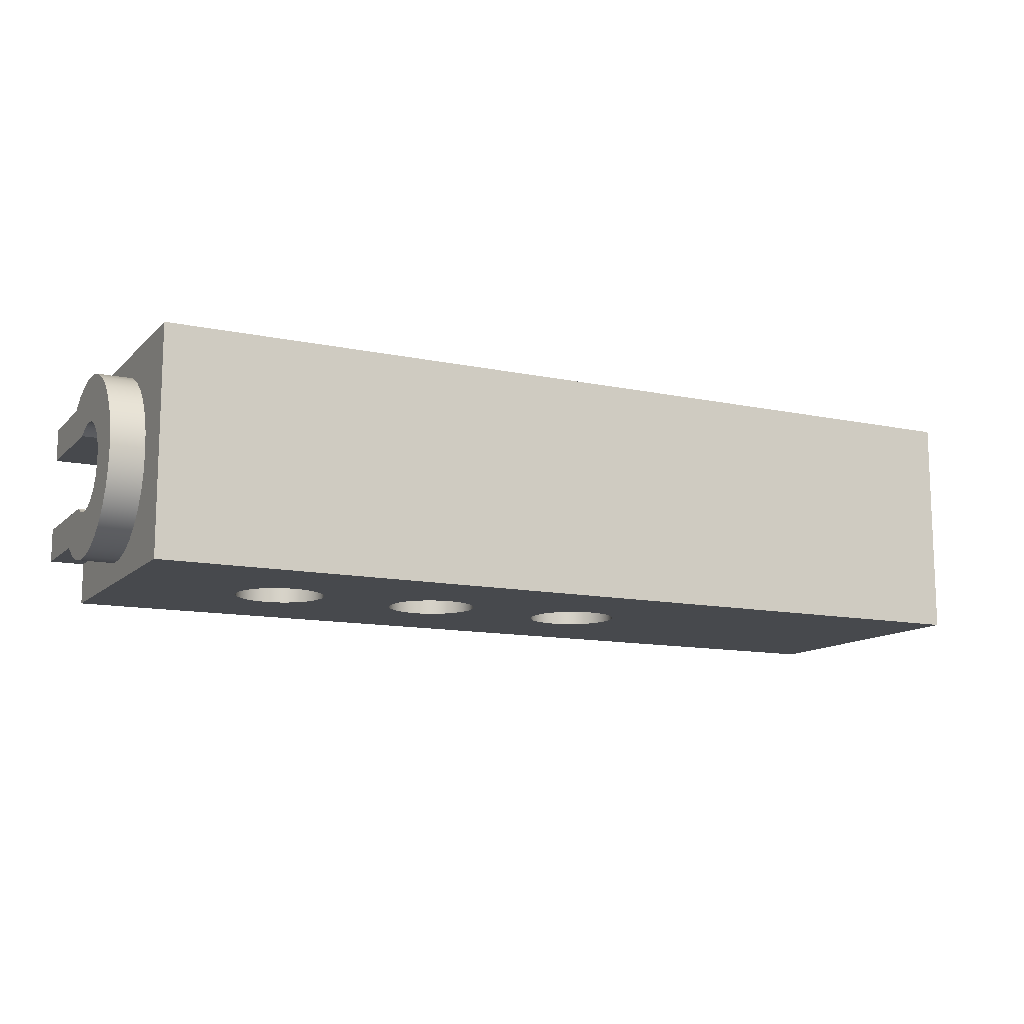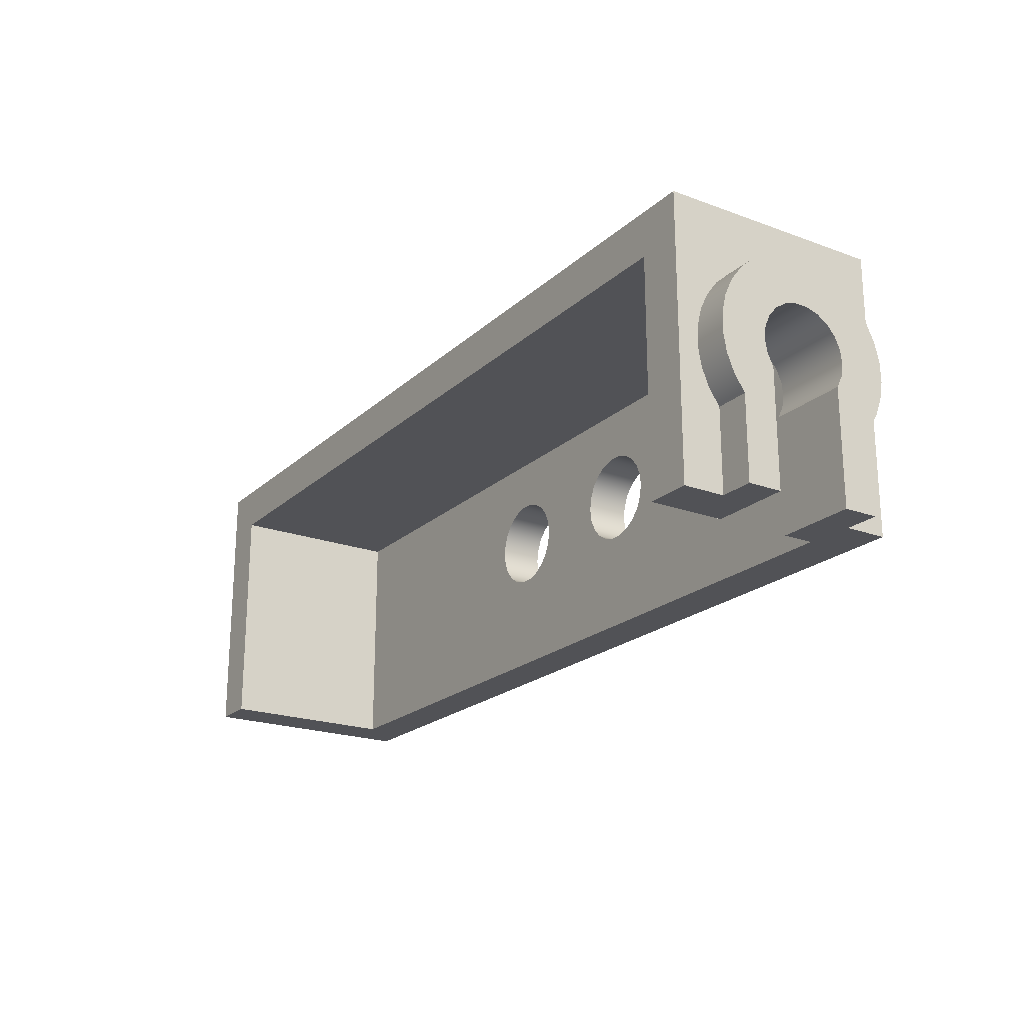
<metadata>
{"format":"obj","ext":"obj","renderer":"f3d","projection":"perspective","resolution":1024,"background":"white","views":[{"elev":-12.2,"azim":153.4,"up":"+Z"},{"elev":-21.2,"azim":56.8,"up":"+Y"}]}
</metadata>
<code>
v 4.6 6.85 -3.988
v 4.616 6.962 -3.988
v 4.663 7.066 -3.988
v 4.738 7.152 -3.988
v 4.834 7.213 -3.988
v 4.943 7.245 -3.988
v 5.057 7.245 -3.988
v 5.166 7.213 -3.988
v 5.262 7.152 -3.988
v 5.337 7.066 -3.988
v 5.384 6.962 -3.988
v 5.4 6.85 -3.988
v 5.384 6.737 -3.988
v 5.337 6.633 -3.988
v 5.262 6.547 -3.988
v 5.166 6.486 -3.988
v 5.057 6.454 -3.988
v 4.943 6.454 -3.988
v 4.834 6.486 -3.988
v 4.738 6.547 -3.988
v 4.663 6.633 -3.988
v 4.616 6.737 -3.988
v 4.6 6.85 -3.588
v 4.616 6.737 -3.588
v 4.663 6.633 -3.588
v 4.738 6.547 -3.588
v 4.834 6.486 -3.588
v 4.943 6.454 -3.588
v 5.057 6.454 -3.588
v 5.166 6.486 -3.588
v 5.262 6.547 -3.588
v 5.337 6.633 -3.588
v 5.384 6.737 -3.588
v 5.4 6.85 -3.588
v 5.384 6.962 -3.588
v 5.337 7.066 -3.588
v 5.262 7.152 -3.588
v 5.166 7.213 -3.588
v 5.057 7.245 -3.588
v 4.943 7.245 -3.588
v 4.834 7.213 -3.588
v 4.738 7.152 -3.588
v 4.663 7.066 -3.588
v 4.616 6.962 -3.588
v 4.6 6.85 -3.988
v 4.6 6.85 -3.588
v 7.6 5.6 -2.658
v 8.3 5.6 -2.658
v 8.3 5.6 -2.358
v 8 5.6 -2.358
v 8 5.6 -1.988
v 7.6 5.6 -1.988
v 6.9 6.85 -3.588
v 6.884 6.962 -3.588
v 6.837 7.066 -3.588
v 6.762 7.152 -3.588
v 6.666 7.213 -3.588
v 6.557 7.245 -3.588
v 6.443 7.245 -3.588
v 6.334 7.213 -3.588
v 6.238 7.152 -3.588
v 6.163 7.066 -3.588
v 6.116 6.962 -3.588
v 6.1 6.85 -3.588
v 6.116 6.737 -3.588
v 6.163 6.633 -3.588
v 6.238 6.547 -3.588
v 6.334 6.486 -3.588
v 6.443 6.454 -3.588
v 6.557 6.454 -3.588
v 6.666 6.486 -3.588
v 6.762 6.547 -3.588
v 6.837 6.633 -3.588
v 6.884 6.737 -3.588
v 6.9 6.85 -3.988
v 6.884 6.737 -3.988
v 6.837 6.633 -3.988
v 6.762 6.547 -3.988
v 6.666 6.486 -3.988
v 6.557 6.454 -3.988
v 6.443 6.454 -3.988
v 6.334 6.486 -3.988
v 6.238 6.547 -3.988
v 6.163 6.633 -3.988
v 6.116 6.737 -3.988
v 6.1 6.85 -3.988
v 6.116 6.962 -3.988
v 6.163 7.066 -3.988
v 6.238 7.152 -3.988
v 6.334 7.213 -3.988
v 6.443 7.245 -3.988
v 6.557 7.245 -3.988
v 6.666 7.213 -3.988
v 6.762 7.152 -3.988
v 6.837 7.066 -3.988
v 6.884 6.962 -3.988
v 6.9 6.85 -3.588
v 6.9 6.85 -3.988
v 0.4 5.6 -1.988
v 0.4 5.6 -3.588
v 0.4 7.7 -3.588
v 0.4 7.7 -1.988
v 0 8.1 -3.988
v 0 8.1 -1.988
v 8 8.1 -1.988
v 8 8.1 -3.988
v 4.6 6.85 -3.588
v 4.616 6.962 -3.588
v 4.663 7.066 -3.588
v 4.738 7.152 -3.588
v 4.834 7.213 -3.588
v 4.943 7.245 -3.588
v 5.057 7.245 -3.588
v 5.166 7.213 -3.588
v 5.262 7.152 -3.588
v 5.337 7.066 -3.588
v 5.384 6.962 -3.588
v 5.4 6.85 -3.588
v 5.384 6.737 -3.588
v 5.337 6.633 -3.588
v 5.262 6.547 -3.588
v 5.166 6.486 -3.588
v 5.057 6.454 -3.588
v 4.943 6.454 -3.588
v 4.834 6.486 -3.588
v 4.738 6.547 -3.588
v 4.663 6.633 -3.588
v 4.616 6.737 -3.588
v 6.9 6.85 -3.588
v 6.884 6.737 -3.588
v 6.837 6.633 -3.588
v 6.762 6.547 -3.588
v 6.666 6.486 -3.588
v 6.557 6.454 -3.588
v 6.443 6.454 -3.588
v 6.334 6.486 -3.588
v 6.238 6.547 -3.588
v 6.163 6.633 -3.588
v 6.116 6.737 -3.588
v 6.1 6.85 -3.588
v 6.116 6.962 -3.588
v 6.163 7.066 -3.588
v 6.238 7.152 -3.588
v 6.334 7.213 -3.588
v 6.443 7.245 -3.588
v 6.557 7.245 -3.588
v 6.666 7.213 -3.588
v 6.762 7.152 -3.588
v 6.837 7.066 -3.588
v 6.884 6.962 -3.588
v 3.9 6.85 -3.588
v 3.884 6.737 -3.588
v 3.837 6.633 -3.588
v 3.762 6.547 -3.588
v 3.666 6.486 -3.588
v 3.557 6.454 -3.588
v 3.443 6.454 -3.588
v 3.334 6.486 -3.588
v 3.238 6.547 -3.588
v 3.163 6.633 -3.588
v 3.116 6.737 -3.588
v 3.1 6.85 -3.588
v 3.116 6.962 -3.588
v 3.163 7.066 -3.588
v 3.238 7.152 -3.588
v 3.334 7.213 -3.588
v 3.443 7.245 -3.588
v 3.557 7.245 -3.588
v 3.666 7.213 -3.588
v 3.762 7.152 -3.588
v 3.837 7.066 -3.588
v 3.884 6.962 -3.588
v 0.4 5.6 -3.588
v 7.6 5.6 -3.588
v 7.6 7.7 -3.588
v 0.4 7.7 -3.588
v 8.3 5.6 -2.658
v 7.6 5.6 -2.658
v 7.6 6.623 -2.658
v 8.3 6.623 -2.658
v 8.3 6.623 -3.318
v 7.6 6.623 -3.318
v 7.6 5.6 -3.318
v 8.3 5.6 -3.318
v 3.9 6.85 -3.588
v 3.884 6.962 -3.588
v 3.837 7.066 -3.588
v 3.762 7.152 -3.588
v 3.666 7.213 -3.588
v 3.557 7.245 -3.588
v 3.443 7.245 -3.588
v 3.334 7.213 -3.588
v 3.238 7.152 -3.588
v 3.163 7.066 -3.588
v 3.116 6.962 -3.588
v 3.1 6.85 -3.588
v 3.116 6.737 -3.588
v 3.163 6.633 -3.588
v 3.238 6.547 -3.588
v 3.334 6.486 -3.588
v 3.443 6.454 -3.588
v 3.557 6.454 -3.588
v 3.666 6.486 -3.588
v 3.762 6.547 -3.588
v 3.837 6.633 -3.588
v 3.884 6.737 -3.588
v 3.9 6.85 -3.988
v 3.884 6.737 -3.988
v 3.837 6.633 -3.988
v 3.762 6.547 -3.988
v 3.666 6.486 -3.988
v 3.557 6.454 -3.988
v 3.443 6.454 -3.988
v 3.334 6.486 -3.988
v 3.238 6.547 -3.988
v 3.163 6.633 -3.988
v 3.116 6.737 -3.988
v 3.1 6.85 -3.988
v 3.116 6.962 -3.988
v 3.163 7.066 -3.988
v 3.238 7.152 -3.988
v 3.334 7.213 -3.988
v 3.443 7.245 -3.988
v 3.557 7.245 -3.988
v 3.666 7.213 -3.988
v 3.762 7.152 -3.988
v 3.837 7.066 -3.988
v 3.884 6.962 -3.988
v 3.9 6.85 -3.588
v 3.9 6.85 -3.988
v 0.4 5.6 -1.988
v 0.4 7.7 -1.988
v 7.6 7.7 -1.988
v 7.6 5.6 -1.988
v 8 5.6 -1.988
v 8 8.1 -1.988
v 0 8.1 -1.988
v 0 5.6 -1.988
v 8 5.6 -3.618
v 8 6.327 -3.618
v 8.3 6.327 -3.618
v 8.3 5.6 -3.618
v 0 8.1 -3.988
v 0 5.6 -3.988
v 0 5.6 -1.988
v 0 8.1 -1.988
v 4.6 6.85 -3.988
v 4.616 6.737 -3.988
v 4.663 6.633 -3.988
v 4.738 6.547 -3.988
v 4.834 6.486 -3.988
v 4.943 6.454 -3.988
v 5.057 6.454 -3.988
v 5.166 6.486 -3.988
v 5.262 6.547 -3.988
v 5.337 6.633 -3.988
v 5.384 6.737 -3.988
v 5.4 6.85 -3.988
v 5.384 6.962 -3.988
v 5.337 7.066 -3.988
v 5.262 7.152 -3.988
v 5.166 7.213 -3.988
v 5.057 7.245 -3.988
v 4.943 7.245 -3.988
v 4.834 7.213 -3.988
v 4.738 7.152 -3.988
v 4.663 7.066 -3.988
v 4.616 6.962 -3.988
v 6.9 6.85 -3.988
v 6.884 6.962 -3.988
v 6.837 7.066 -3.988
v 6.762 7.152 -3.988
v 6.666 7.213 -3.988
v 6.557 7.245 -3.988
v 6.443 7.245 -3.988
v 6.334 7.213 -3.988
v 6.238 7.152 -3.988
v 6.163 7.066 -3.988
v 6.116 6.962 -3.988
v 6.1 6.85 -3.988
v 6.116 6.737 -3.988
v 6.163 6.633 -3.988
v 6.238 6.547 -3.988
v 6.334 6.486 -3.988
v 6.443 6.454 -3.988
v 6.557 6.454 -3.988
v 6.666 6.486 -3.988
v 6.762 6.547 -3.988
v 6.837 6.633 -3.988
v 6.884 6.737 -3.988
v 3.9 6.85 -3.988
v 3.884 6.962 -3.988
v 3.837 7.066 -3.988
v 3.762 7.152 -3.988
v 3.666 7.213 -3.988
v 3.557 7.245 -3.988
v 3.443 7.245 -3.988
v 3.334 7.213 -3.988
v 3.238 7.152 -3.988
v 3.163 7.066 -3.988
v 3.116 6.962 -3.988
v 3.1 6.85 -3.988
v 3.116 6.737 -3.988
v 3.163 6.633 -3.988
v 3.238 6.547 -3.988
v 3.334 6.486 -3.988
v 3.443 6.454 -3.988
v 3.557 6.454 -3.988
v 3.666 6.486 -3.988
v 3.762 6.547 -3.988
v 3.837 6.633 -3.988
v 3.884 6.737 -3.988
v 0 5.6 -3.988
v 0 8.1 -3.988
v 8 8.1 -3.988
v 8 5.6 -3.988
v 8 6.327 -3.618
v 8 5.6 -3.618
v 8 5.6 -3.988
v 8 8.1 -3.988
v 8 8.1 -1.988
v 8 5.6 -1.988
v 8 5.6 -2.358
v 8 6.327 -2.358
v 8 6.466 -2.264
v 8 6.622 -2.201
v 8 6.788 -2.172
v 8 6.956 -2.176
v 8 7.12 -2.215
v 8 7.272 -2.287
v 8 7.406 -2.388
v 8 7.517 -2.514
v 8 7.6 -2.66
v 8 7.651 -2.821
v 8 7.668 -2.988
v 8 7.651 -3.155
v 8 7.6 -3.315
v 8 7.517 -3.462
v 8 7.406 -3.588
v 8 7.272 -3.689
v 8 7.12 -3.761
v 8 6.956 -3.8
v 8 6.788 -3.804
v 8 6.622 -3.774
v 8 6.466 -3.711
v 7.6 5.6 -3.318
v 7.6 6.623 -3.318
v 7.6 6.727 -3.369
v 7.6 6.841 -3.388
v 7.6 6.955 -3.374
v 7.6 7.061 -3.327
v 7.6 7.149 -3.253
v 7.6 7.212 -3.156
v 7.6 7.245 -3.046
v 7.6 7.245 -2.93
v 7.6 7.212 -2.82
v 7.6 7.149 -2.723
v 7.6 7.061 -2.648
v 7.6 6.955 -2.602
v 7.6 6.841 -2.588
v 7.6 6.727 -2.607
v 7.6 6.623 -2.658
v 7.6 5.6 -2.658
v 7.6 5.6 -1.988
v 7.6 7.7 -1.988
v 7.6 7.7 -3.588
v 7.6 5.6 -3.588
v 8.3 5.6 -3.318
v 7.6 5.6 -3.318
v 7.6 5.6 -3.588
v 0.4 5.6 -3.588
v 0.4 5.6 -1.988
v 0 5.6 -1.988
v 0 5.6 -3.988
v 8 5.6 -3.988
v 8 5.6 -3.618
v 8.3 5.6 -3.618
v 8 6.327 -2.358
v 8 5.6 -2.358
v 8.3 5.6 -2.358
v 8.3 6.327 -2.358
v 8.3 6.623 -3.318
v 8.3 5.6 -3.318
v 8.3 5.6 -3.618
v 8.3 6.327 -3.618
v 8.3 6.466 -3.711
v 8.3 6.622 -3.774
v 8.3 6.788 -3.804
v 8.3 6.956 -3.8
v 8.3 7.12 -3.761
v 8.3 7.272 -3.689
v 8.3 7.406 -3.588
v 8.3 7.517 -3.462
v 8.3 7.6 -3.315
v 8.3 7.651 -3.155
v 8.3 7.668 -2.988
v 8.3 7.651 -2.821
v 8.3 7.6 -2.66
v 8.3 7.517 -2.514
v 8.3 7.406 -2.388
v 8.3 7.272 -2.287
v 8.3 7.12 -2.215
v 8.3 6.956 -2.176
v 8.3 6.788 -2.172
v 8.3 6.622 -2.201
v 8.3 6.466 -2.264
v 8.3 6.327 -2.358
v 8.3 5.6 -2.358
v 8.3 5.6 -2.658
v 8.3 6.623 -2.658
v 8.3 6.727 -2.607
v 8.3 6.841 -2.588
v 8.3 6.955 -2.602
v 8.3 7.061 -2.648
v 8.3 7.149 -2.723
v 8.3 7.212 -2.82
v 8.3 7.245 -2.93
v 8.3 7.245 -3.046
v 8.3 7.212 -3.156
v 8.3 7.149 -3.253
v 8.3 7.061 -3.327
v 8.3 6.955 -3.374
v 8.3 6.841 -3.388
v 8.3 6.727 -3.369
v 8.3 6.623 -2.658
v 7.6 6.623 -2.658
v 7.6 6.727 -2.607
v 7.6 6.841 -2.588
v 7.6 6.955 -2.602
v 7.6 7.061 -2.648
v 7.6 7.149 -2.723
v 7.6 7.212 -2.82
v 7.6 7.245 -2.93
v 7.6 7.245 -3.046
v 7.6 7.212 -3.156
v 7.6 7.149 -3.253
v 7.6 7.061 -3.327
v 7.6 6.955 -3.374
v 7.6 6.841 -3.388
v 7.6 6.727 -3.369
v 7.6 6.623 -3.318
v 8.3 6.623 -3.318
v 8.3 6.727 -3.369
v 8.3 6.841 -3.388
v 8.3 6.955 -3.374
v 8.3 7.061 -3.327
v 8.3 7.149 -3.253
v 8.3 7.212 -3.156
v 8.3 7.245 -3.046
v 8.3 7.245 -2.93
v 8.3 7.212 -2.82
v 8.3 7.149 -2.723
v 8.3 7.061 -2.648
v 8.3 6.955 -2.602
v 8.3 6.841 -2.588
v 8.3 6.727 -2.607
v 0.4 7.7 -1.988
v 0.4 7.7 -3.588
v 7.6 7.7 -3.588
v 7.6 7.7 -1.988
v 8 6.327 -3.618
v 8 6.466 -3.711
v 8 6.622 -3.774
v 8 6.788 -3.804
v 8 6.956 -3.8
v 8 7.12 -3.761
v 8 7.272 -3.689
v 8 7.406 -3.588
v 8 7.517 -3.462
v 8 7.6 -3.315
v 8 7.651 -3.155
v 8 7.668 -2.988
v 8 7.651 -2.821
v 8 7.6 -2.66
v 8 7.517 -2.514
v 8 7.406 -2.388
v 8 7.272 -2.287
v 8 7.12 -2.215
v 8 6.956 -2.176
v 8 6.788 -2.172
v 8 6.622 -2.201
v 8 6.466 -2.264
v 8 6.327 -2.358
v 8.3 6.327 -2.358
v 8.3 6.466 -2.264
v 8.3 6.622 -2.201
v 8.3 6.788 -2.172
v 8.3 6.956 -2.176
v 8.3 7.12 -2.215
v 8.3 7.272 -2.287
v 8.3 7.406 -2.388
v 8.3 7.517 -2.514
v 8.3 7.6 -2.66
v 8.3 7.651 -2.821
v 8.3 7.668 -2.988
v 8.3 7.651 -3.155
v 8.3 7.6 -3.315
v 8.3 7.517 -3.462
v 8.3 7.406 -3.588
v 8.3 7.272 -3.689
v 8.3 7.12 -3.761
v 8.3 6.956 -3.8
v 8.3 6.788 -3.804
v 8.3 6.622 -3.774
v 8.3 6.466 -3.711
v 8.3 6.327 -3.618
f 2 44 1
f 1 44 46
f 45 23 22
f 22 23 24
f 22 24 21
f 21 24 25
f 21 25 20
f 20 25 26
f 20 26 19
f 19 26 27
f 19 27 18
f 18 27 28
f 18 28 17
f 17 28 29
f 17 29 16
f 16 29 30
f 16 30 15
f 15 30 31
f 15 31 14
f 14 31 32
f 14 32 13
f 13 32 33
f 13 33 12
f 12 33 34
f 12 34 11
f 11 34 35
f 11 35 10
f 10 35 36
f 10 36 9
f 9 36 37
f 9 37 8
f 8 37 38
f 8 38 7
f 7 38 39
f 7 39 6
f 6 39 40
f 6 40 5
f 5 40 41
f 5 41 4
f 4 41 42
f 4 42 3
f 3 42 43
f 3 43 2
f 2 43 44
f 52 47 50
f 50 47 48
f 50 48 49
f 50 51 52
f 54 96 53
f 53 96 98
f 97 75 74
f 74 75 76
f 74 76 73
f 73 76 77
f 73 77 72
f 72 77 78
f 72 78 71
f 71 78 79
f 71 79 70
f 70 79 80
f 70 80 69
f 69 80 81
f 69 81 68
f 68 81 82
f 68 82 67
f 67 82 83
f 67 83 66
f 66 83 84
f 66 84 65
f 65 84 85
f 65 85 64
f 64 85 86
f 64 86 63
f 63 86 87
f 63 87 62
f 62 87 88
f 62 88 61
f 61 88 89
f 61 89 60
f 60 89 90
f 60 90 59
f 59 90 91
f 59 91 58
f 58 91 92
f 58 92 57
f 57 92 93
f 57 93 56
f 56 93 94
f 56 94 55
f 55 94 95
f 55 95 54
f 54 95 96
f 99 100 102
f 102 100 101
f 103 104 106
f 106 104 105
f 108 172 107
f 107 172 151
f 107 151 128
f 128 151 152
f 128 152 127
f 127 152 153
f 127 153 126
f 126 153 154
f 126 154 125
f 125 154 155
f 125 155 124
f 124 155 156
f 124 156 174
f 174 156 173
f 173 156 157
f 173 157 158
f 172 108 171
f 171 108 109
f 171 109 170
f 170 109 110
f 170 110 169
f 169 110 111
f 169 111 168
f 168 111 112
f 168 112 175
f 175 112 113
f 175 113 145
f 145 113 144
f 144 113 114
f 144 114 143
f 143 114 115
f 143 115 142
f 142 115 116
f 142 116 141
f 141 116 117
f 141 117 140
f 140 117 118
f 140 118 139
f 139 118 119
f 139 119 138
f 138 119 120
f 138 120 137
f 137 120 121
f 137 121 136
f 136 121 122
f 136 122 135
f 135 122 123
f 135 123 174
f 174 123 124
f 150 129 175
f 175 129 130
f 175 130 174
f 174 130 131
f 174 131 132
f 132 133 174
f 174 133 134
f 174 134 135
f 145 146 175
f 175 146 147
f 175 147 148
f 148 149 175
f 175 149 150
f 158 159 173
f 173 159 160
f 173 160 161
f 173 161 176
f 176 161 162
f 176 162 163
f 163 164 176
f 176 164 165
f 176 165 166
f 166 167 176
f 176 167 168
f 176 168 175
f 178 179 177
f 177 179 180
f 182 183 181
f 181 183 184
f 186 228 185
f 185 228 230
f 229 207 206
f 206 207 208
f 206 208 205
f 205 208 209
f 205 209 204
f 204 209 210
f 204 210 203
f 203 210 211
f 203 211 202
f 202 211 212
f 202 212 201
f 201 212 213
f 201 213 200
f 200 213 214
f 200 214 199
f 199 214 215
f 199 215 198
f 198 215 216
f 198 216 197
f 197 216 217
f 197 217 196
f 196 217 218
f 196 218 195
f 195 218 219
f 195 219 194
f 194 219 220
f 194 220 193
f 193 220 221
f 193 221 192
f 192 221 222
f 192 222 191
f 191 222 223
f 191 223 190
f 190 223 224
f 190 224 189
f 189 224 225
f 189 225 188
f 188 225 226
f 188 226 187
f 187 226 227
f 187 227 186
f 186 227 228
f 231 232 238
f 238 232 237
f 237 232 233
f 237 233 236
f 236 233 235
f 235 233 234
f 239 240 242
f 242 240 241
f 244 245 243
f 243 245 246
f 248 312 247
f 247 312 291
f 247 291 292
f 312 248 311
f 311 248 249
f 311 249 310
f 310 249 250
f 310 250 309
f 309 250 251
f 309 251 308
f 308 251 252
f 308 252 316
f 316 252 253
f 316 253 285
f 285 253 284
f 284 253 254
f 284 254 283
f 283 254 255
f 283 255 282
f 282 255 256
f 282 256 281
f 281 256 257
f 281 257 280
f 280 257 258
f 280 258 259
f 280 259 279
f 279 259 260
f 279 260 278
f 278 260 261
f 278 261 277
f 277 261 262
f 277 262 276
f 276 262 263
f 276 263 275
f 275 263 315
f 275 315 274
f 274 315 273
f 273 315 272
f 272 315 271
f 271 315 270
f 270 315 269
f 269 315 316
f 269 316 290
f 290 316 289
f 289 316 288
f 288 316 287
f 287 316 286
f 286 316 285
f 263 264 315
f 315 264 296
f 315 296 314
f 314 296 297
f 314 297 298
f 264 265 296
f 296 265 295
f 295 265 266
f 295 266 294
f 294 266 267
f 294 267 293
f 293 267 268
f 293 268 292
f 292 268 247
f 298 299 314
f 314 299 300
f 314 300 301
f 301 302 314
f 314 302 313
f 313 302 303
f 313 303 304
f 304 305 313
f 313 305 306
f 313 306 307
f 307 308 313
f 313 308 316
f 318 319 317
f 317 319 345
f 345 319 344
f 344 319 343
f 343 319 320
f 343 320 342
f 342 320 341
f 341 320 340
f 340 320 339
f 339 320 338
f 338 320 337
f 337 320 336
f 336 320 335
f 335 320 321
f 335 321 334
f 334 321 333
f 333 321 332
f 332 321 331
f 331 321 330
f 330 321 329
f 329 321 328
f 328 321 327
f 327 321 322
f 327 322 326
f 326 322 325
f 325 322 324
f 324 322 323
f 346 347 367
f 367 347 348
f 367 348 349
f 367 349 366
f 366 349 350
f 366 350 351
f 351 352 366
f 366 352 353
f 366 353 354
f 354 355 366
f 366 355 365
f 365 355 356
f 365 356 357
f 357 358 365
f 365 358 359
f 365 359 360
f 365 360 364
f 364 360 361
f 364 361 362
f 362 363 364
f 369 370 368
f 368 370 376
f 368 376 377
f 371 374 370
f 370 374 375
f 370 375 376
f 372 373 371
f 371 373 374
f 378 379 381
f 381 379 380
f 383 385 382
f 382 385 386
f 382 386 424
f 424 386 387
f 424 387 423
f 423 387 388
f 423 388 389
f 383 384 385
f 423 389 422
f 422 389 390
f 422 390 391
f 422 391 421
f 421 391 392
f 421 392 420
f 420 392 393
f 420 393 394
f 420 394 419
f 419 394 395
f 419 395 418
f 418 395 396
f 418 396 417
f 417 396 397
f 417 397 416
f 416 397 398
f 416 398 415
f 415 398 399
f 415 399 400
f 415 400 414
f 414 400 401
f 414 401 413
f 413 401 402
f 413 402 403
f 413 403 412
f 412 403 404
f 412 404 405
f 412 405 411
f 411 405 406
f 411 406 410
f 410 406 407
f 410 407 409
f 409 407 408
f 425 426 456
f 456 426 427
f 456 427 455
f 455 427 428
f 455 428 454
f 454 428 429
f 454 429 453
f 453 429 430
f 453 430 452
f 452 430 431
f 452 431 451
f 451 431 432
f 451 432 450
f 450 432 433
f 450 433 449
f 449 433 434
f 449 434 448
f 448 434 435
f 448 435 447
f 447 435 436
f 447 436 446
f 446 436 437
f 446 437 445
f 445 437 438
f 445 438 444
f 444 438 439
f 444 439 443
f 443 439 440
f 443 440 442
f 442 440 441
f 457 458 460
f 460 458 459
f 506 461 505
f 505 461 462
f 505 462 504
f 504 462 463
f 504 463 503
f 503 463 464
f 503 464 502
f 502 464 465
f 502 465 501
f 501 465 466
f 501 466 500
f 500 466 467
f 500 467 499
f 499 467 468
f 499 468 498
f 498 468 469
f 498 469 497
f 497 469 470
f 497 470 496
f 496 470 471
f 496 471 495
f 495 471 472
f 495 472 494
f 494 472 473
f 494 473 493
f 493 473 474
f 493 474 492
f 492 474 475
f 492 475 491
f 491 475 476
f 491 476 490
f 490 476 477
f 490 477 489
f 489 477 478
f 489 478 488
f 488 478 479
f 488 479 487
f 487 479 480
f 487 480 486
f 486 480 481
f 486 481 485
f 485 481 482
f 485 482 484
f 484 482 483

</code>
